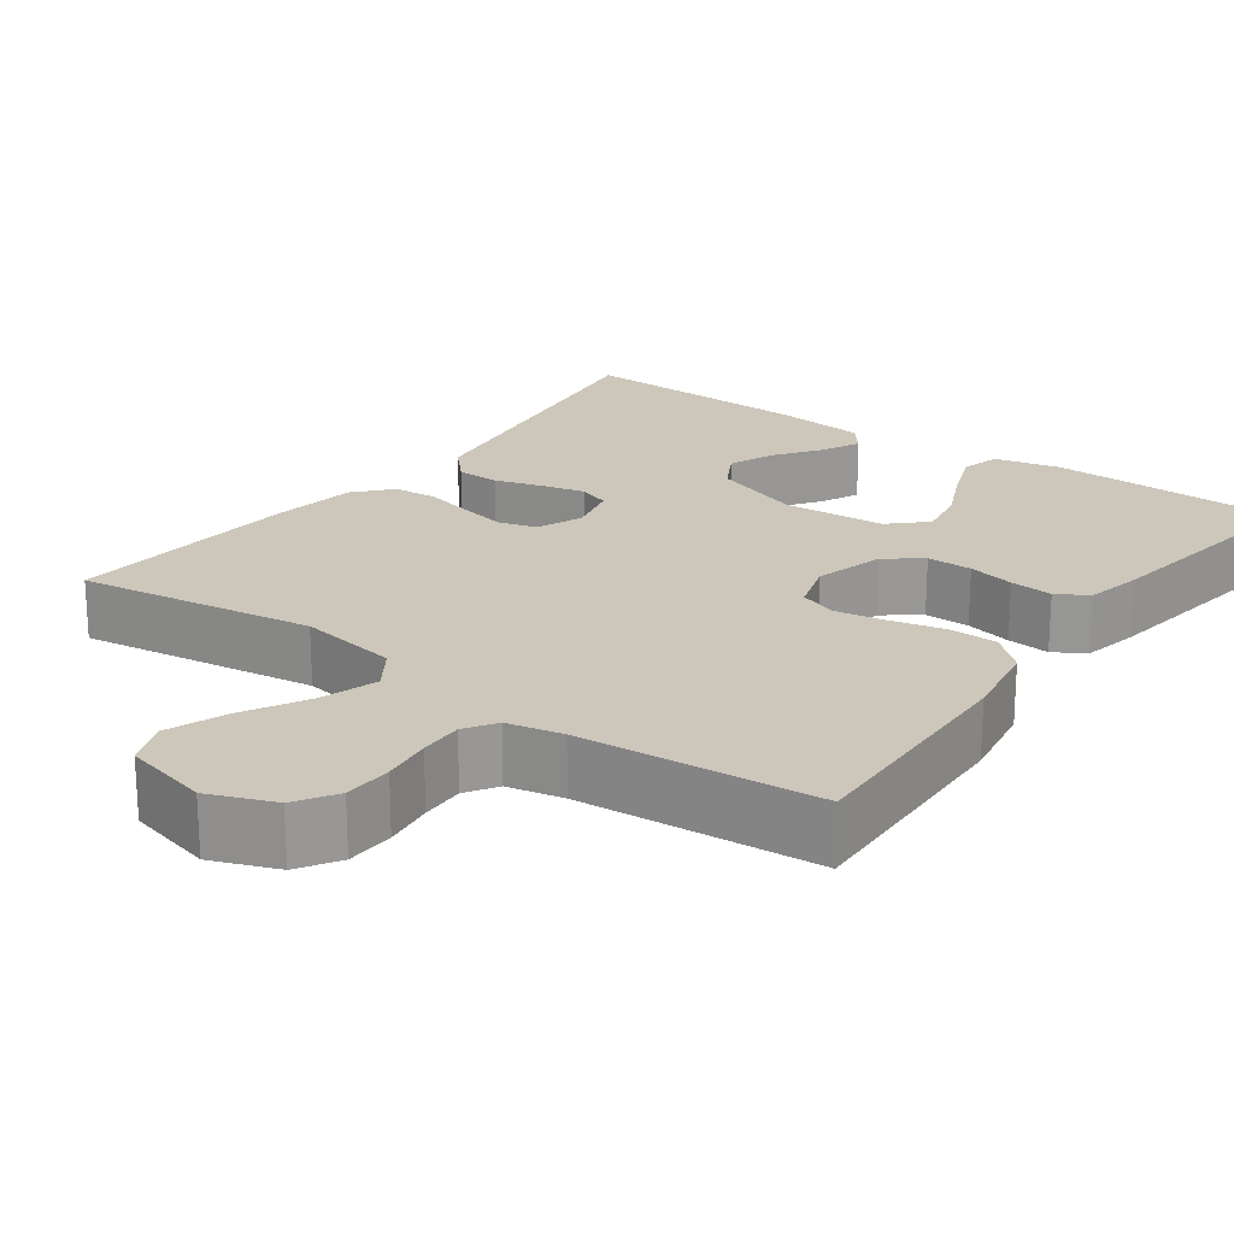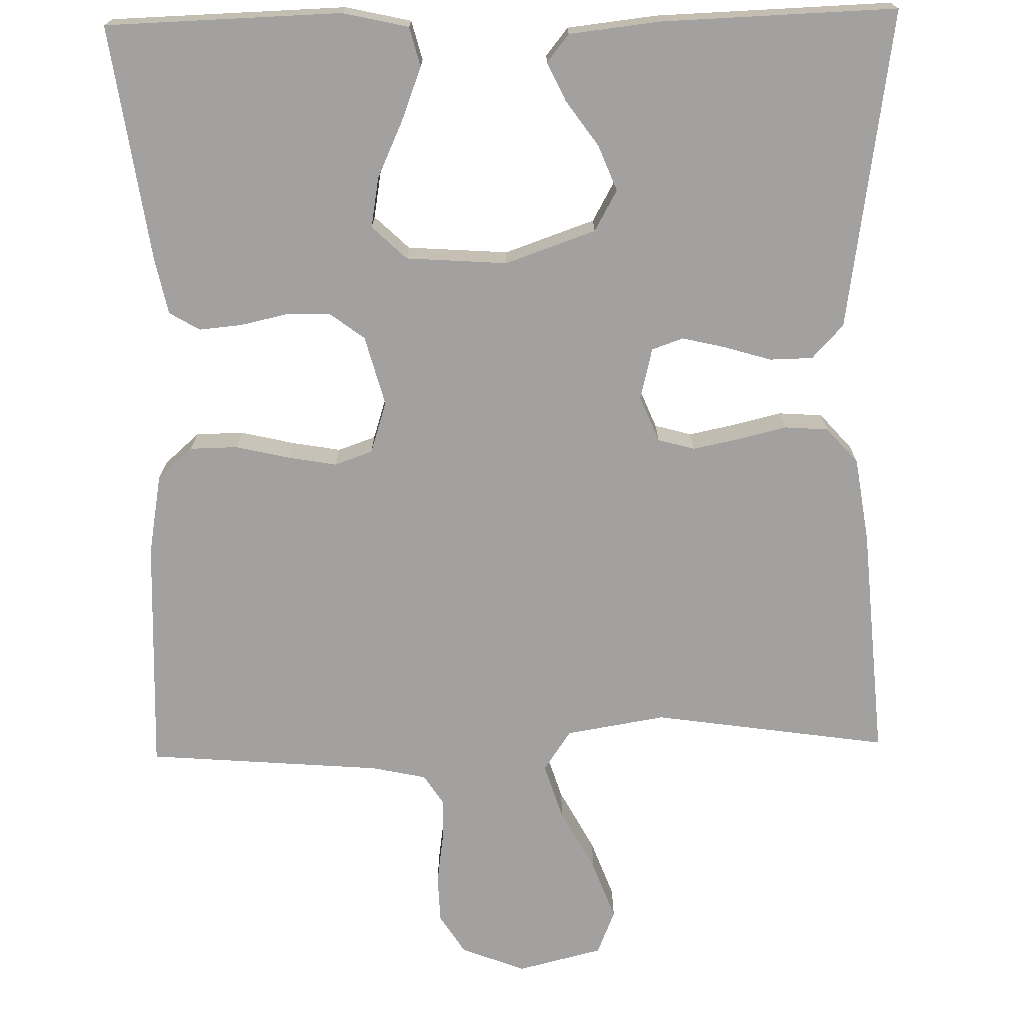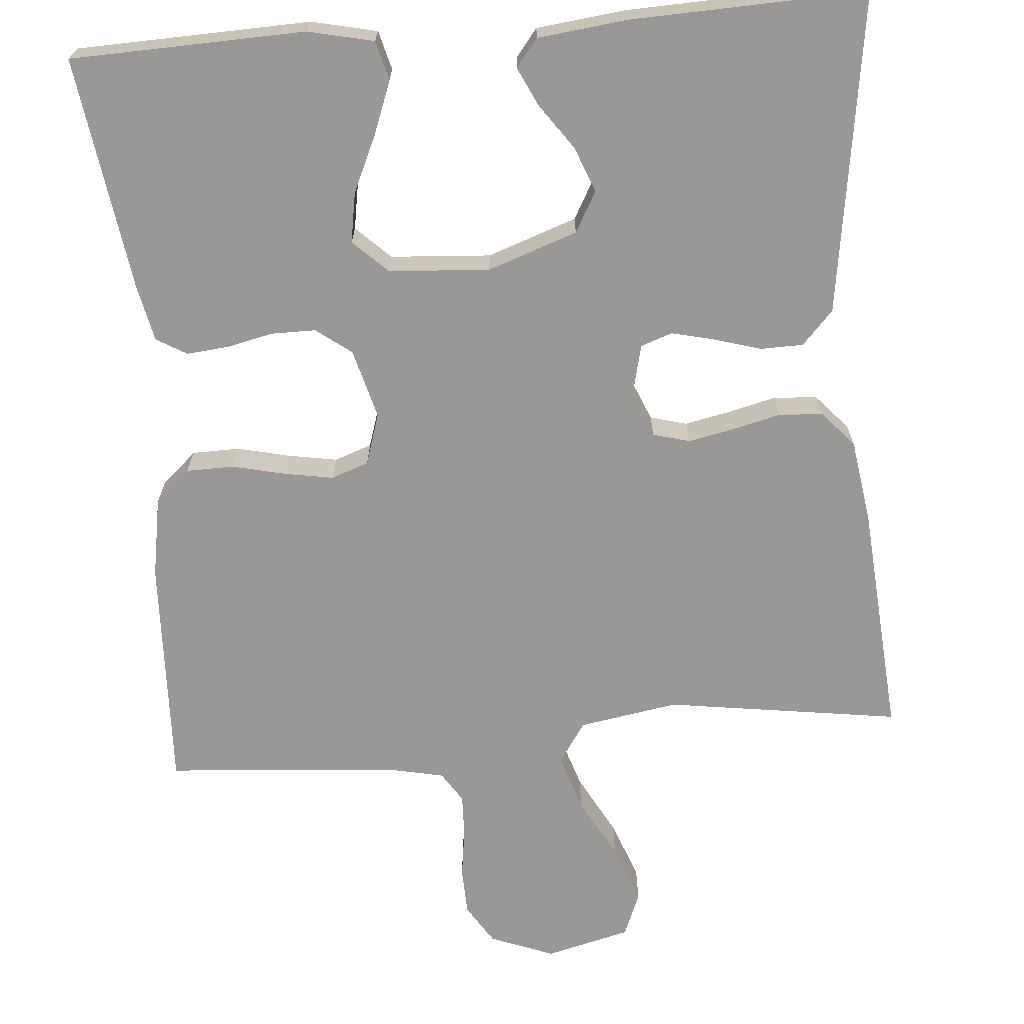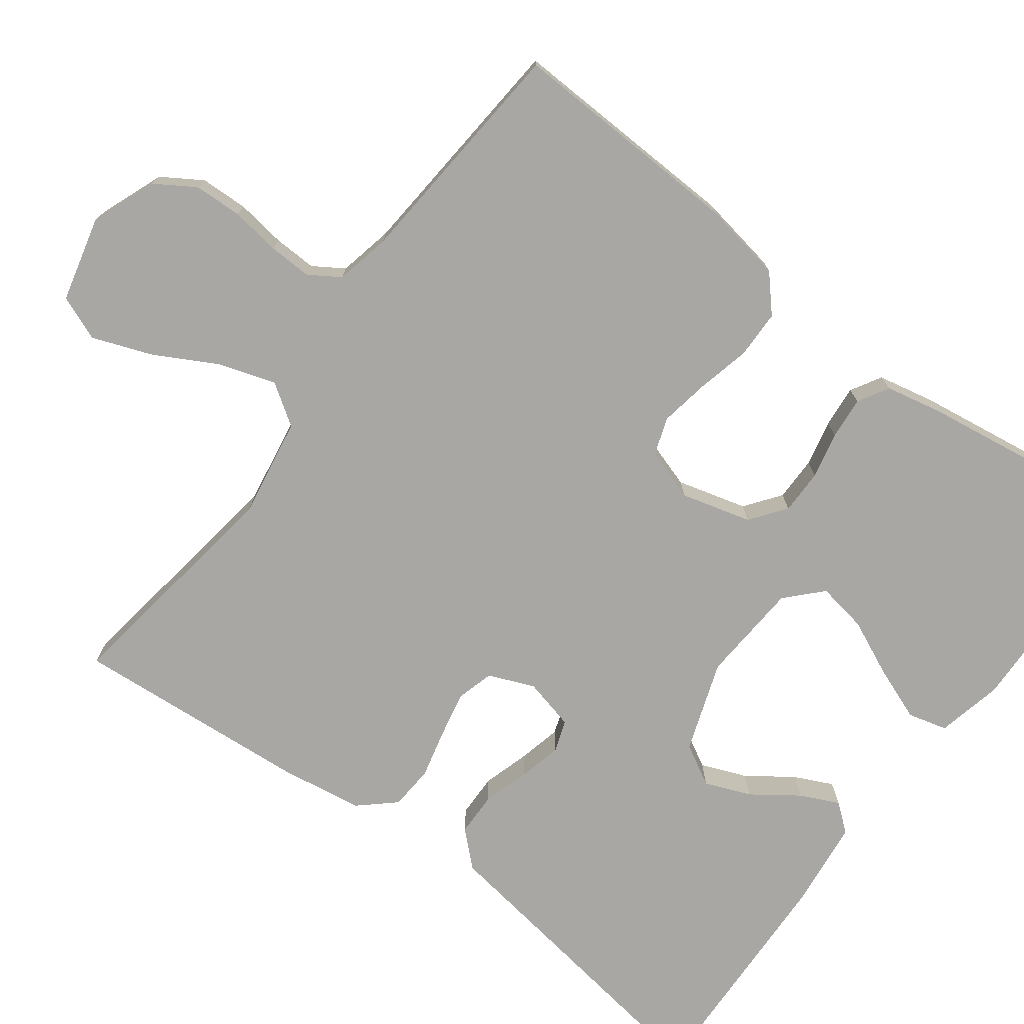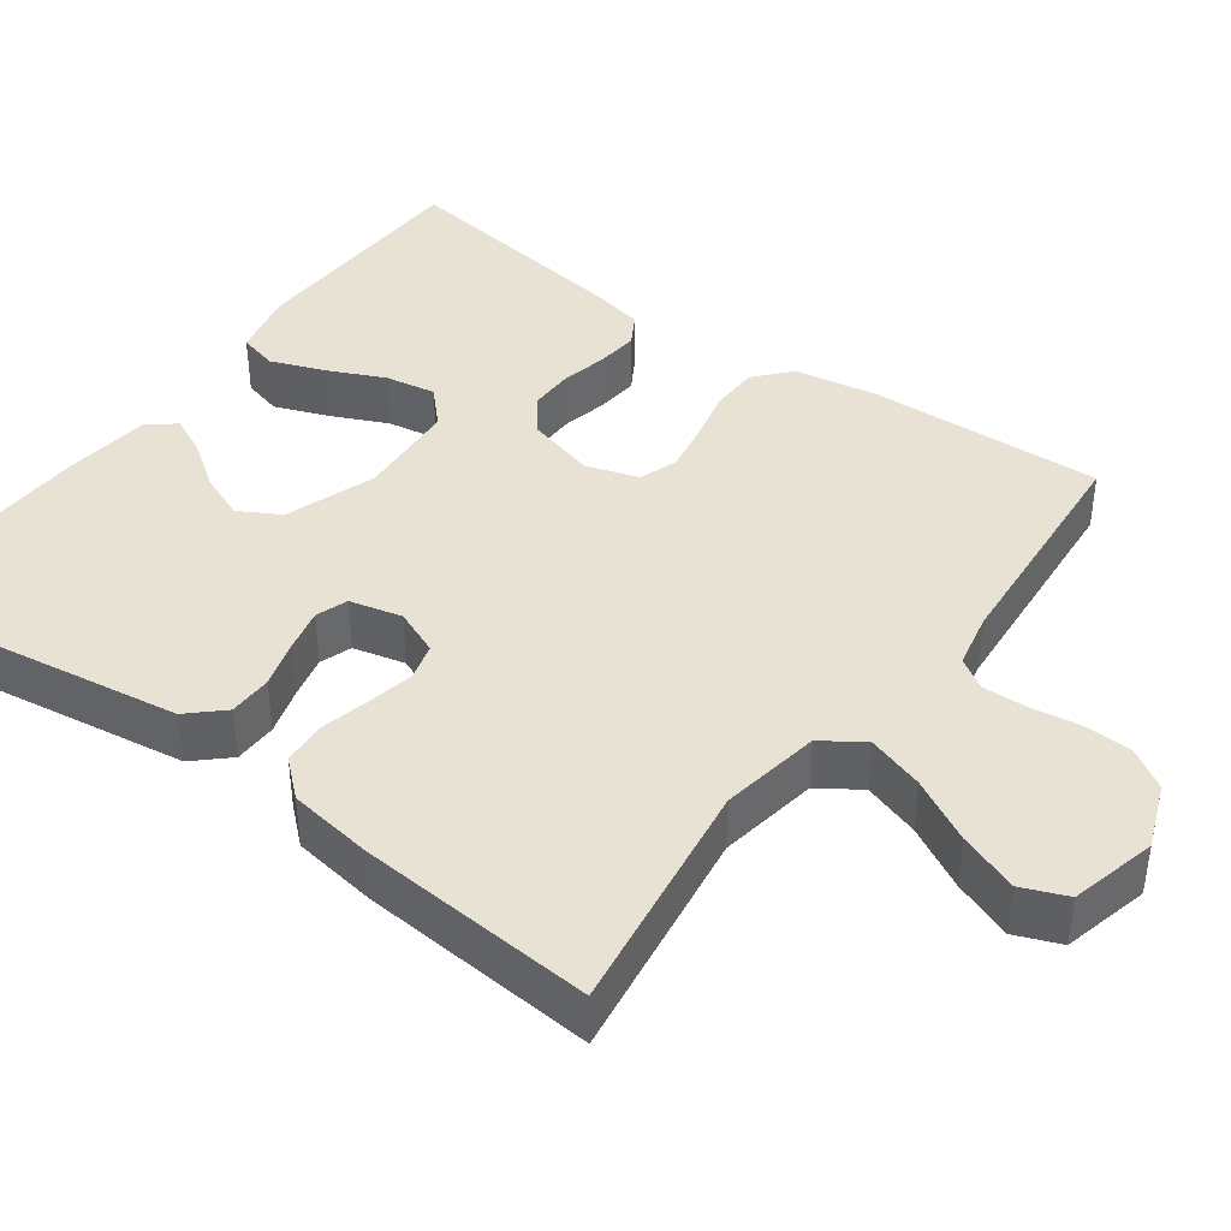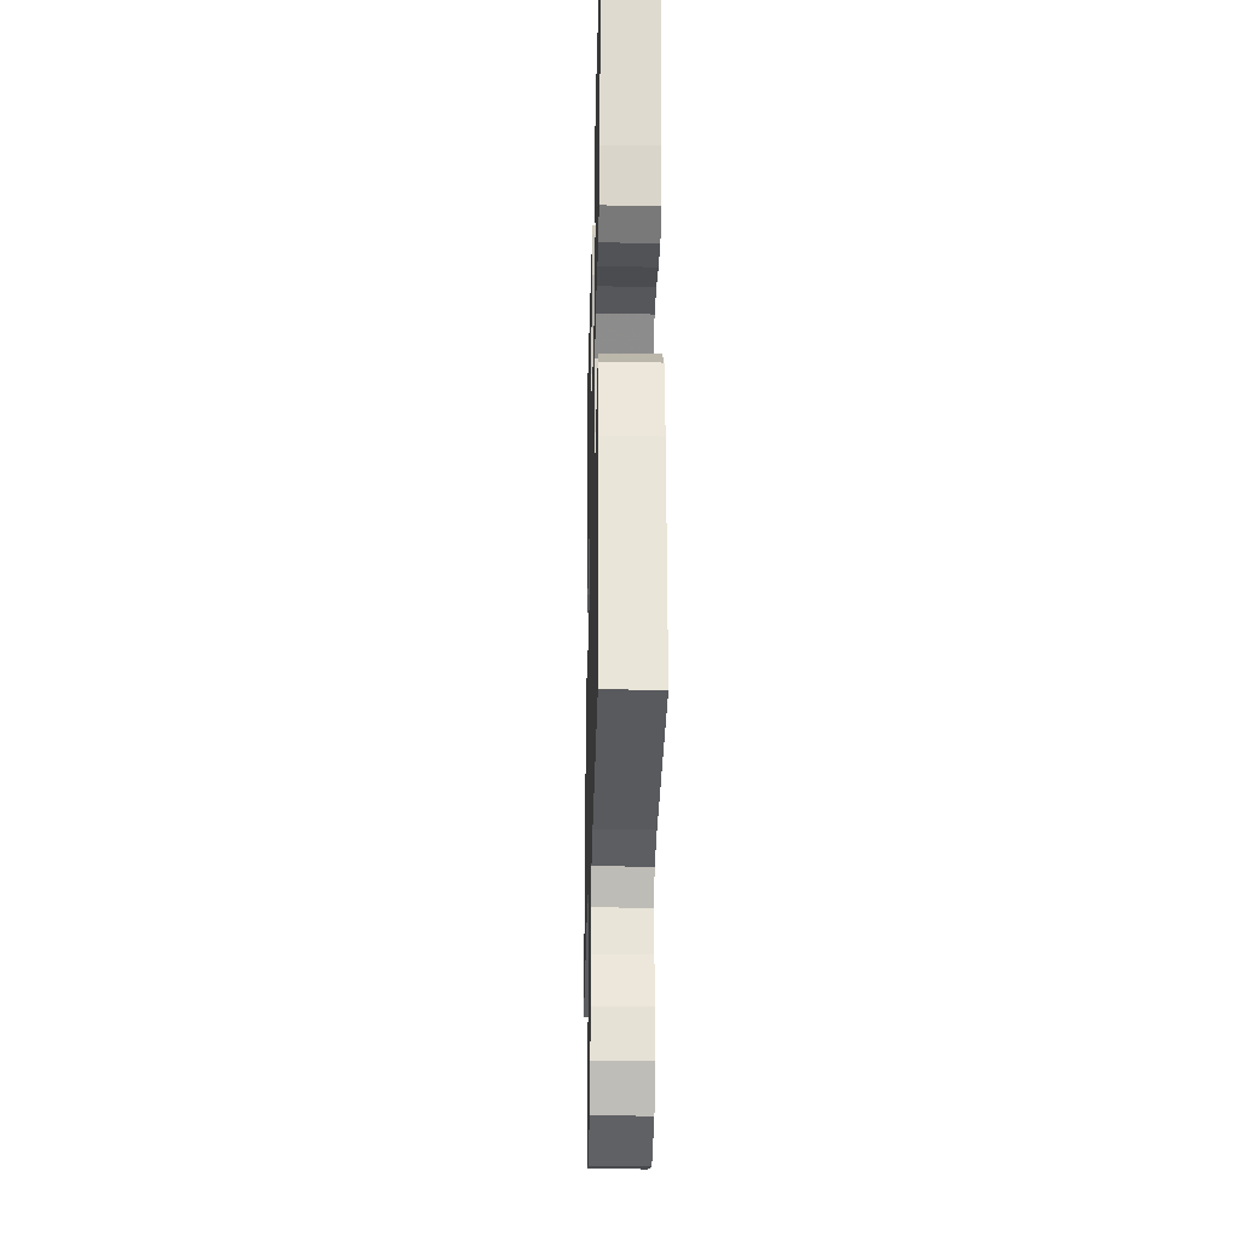
<metadata>
{"format":"obj","ext":"obj","renderer":"f3d","projection":"perspective","resolution":1024,"background":"white","views":[{"elev":21.4,"azim":-143.9,"up":"+Y"},{"elev":-72.2,"azim":1.2,"up":"+Y"},{"elev":-68.6,"azim":4.8,"up":"+Y"},{"elev":-74.8,"azim":-126.7,"up":"+Y"},{"elev":40.8,"azim":126.2,"up":"+Y"},{"elev":-27.2,"azim":-91.5,"up":"+Z"}]}
</metadata>
<code>
v -0.5 0.07 0.5
v -0.2 0.07 0.509
v -0.116 0.07 0.49
v -0.103 0.07 0.44
v -0.129 0.07 0.372
v -0.162 0.07 0.3
v -0.173 0.07 0.236
v -0.129 0.07 0.194
v 0 0.07 0.185
v 0.115 0.07 0.225
v 0.144 0.07 0.277
v 0.121 0.07 0.335
v 0.08 0.07 0.393
v 0.057 0.07 0.442
v 0.085 0.07 0.477
v 0.2 0.07 0.49
v 0.5 0.07 0.5
v 0.455 0.07 0.2
v 0.439 0.07 0.093
v 0.399 0.07 0.05
v 0.344 0.07 0.049
v 0.284 0.07 0.067
v 0.229 0.07 0.08
v 0.189 0.07 0.066
v 0.173 0.07 0
v 0.197 0.07 -0.058
v 0.244 0.07 -0.071
v 0.303 0.07 -0.059
v 0.365 0.07 -0.044
v 0.421 0.07 -0.048
v 0.461 0.07 -0.093
v 0.477 0.07 -0.2
v 0.5 0.07 -0.5
v 0.2 0.07 -0.456
v 0.073 0.07 -0.477
v 0.038 0.07 -0.529
v 0.061 0.07 -0.601
v 0.104 0.07 -0.681
v 0.132 0.07 -0.756
v 0.109 0.07 -0.813
v 0 0.07 -0.84
v -0.082 0.07 -0.808
v -0.114 0.07 -0.757
v -0.116 0.07 -0.696
v -0.107 0.07 -0.633
v -0.105 0.07 -0.578
v -0.13 0.07 -0.539
v -0.2 0.07 -0.524
v -0.5 0.07 -0.5
v -0.488 0.07 -0.2
v -0.47 0.07 -0.097
v -0.425 0.07 -0.057
v -0.364 0.07 -0.056
v -0.296 0.07 -0.072
v -0.233 0.07 -0.083
v -0.185 0.07 -0.066
v -0.164 0.07 0
v -0.188 0.07 0.089
v -0.233 0.07 0.123
v -0.29 0.07 0.123
v -0.349 0.07 0.11
v -0.403 0.07 0.105
v -0.442 0.07 0.128
v -0.457 0.07 0.2
v -0.5 0 0.5
v -0.2 0 0.509
v -0.116 0 0.49
v -0.103 0 0.44
v -0.129 0 0.372
v -0.162 0 0.3
v -0.173 0 0.236
v -0.129 0 0.194
v 0 0 0.185
v 0.115 0 0.225
v 0.144 0 0.277
v 0.121 0 0.335
v 0.08 0 0.393
v 0.057 0 0.442
v 0.085 0 0.477
v 0.2 0 0.49
v 0.5 0 0.5
v 0.455 0 0.2
v 0.439 0 0.093
v 0.399 0 0.05
v 0.344 0 0.049
v 0.284 0 0.067
v 0.229 0 0.08
v 0.189 0 0.066
v 0.173 0 0
v 0.197 0 -0.058
v 0.244 0 -0.071
v 0.303 0 -0.059
v 0.365 0 -0.044
v 0.421 0 -0.048
v 0.461 0 -0.093
v 0.477 0 -0.2
v 0.5 0 -0.5
v 0.2 0 -0.456
v 0.073 0 -0.477
v 0.038 0 -0.529
v 0.061 0 -0.601
v 0.104 0 -0.681
v 0.132 0 -0.756
v 0.109 0 -0.813
v 0 0 -0.84
v -0.082 0 -0.808
v -0.114 0 -0.757
v -0.116 0 -0.696
v -0.107 0 -0.633
v -0.105 0 -0.578
v -0.13 0 -0.539
v -0.2 0 -0.524
v -0.5 0 -0.5
v -0.488 0 -0.2
v -0.47 0 -0.097
v -0.425 0 -0.057
v -0.364 0 -0.056
v -0.296 0 -0.072
v -0.233 0 -0.083
v -0.185 0 -0.066
v -0.164 0 0
v -0.188 0 0.089
v -0.233 0 0.123
v -0.29 0 0.123
v -0.349 0 0.11
v -0.403 0 0.105
v -0.442 0 0.128
v -0.457 0 0.2
f 60 61 62 63
f 59 60 63 64
f 51 52 53 54
f 51 54 55
f 48 49 50 51
f 47 48 51 55
f 46 47 55 56
f 42 43 44 45
f 42 45 46
f 41 42 46
f 37 38 39 40
f 36 37 40 41
f 31 32 33 34
f 31 34 35
f 28 29 30 31
f 27 28 31 35
f 26 27 35 36
f 19 20 21 22
f 18 19 22 23
f 17 18 23 24
f 12 13 14 15
f 11 12 15 16
f 3 4 5 6
f 1 2 3 6
f 59 64 1 6
f 41 46 56 57
f 36 41 57
f 25 26 36 57
f 24 25 57 58
f 11 16 17 24
f 10 11 24
f 9 10 24 58
f 8 9 58 59
f 59 6 7
f 7 8 59
f 127 126 125 124
f 128 127 124 123
f 118 117 116 115
f 119 118 115
f 115 114 113 112
f 119 115 112 111
f 120 119 111 110
f 109 108 107 106
f 110 109 106
f 110 106 105
f 104 103 102 101
f 105 104 101 100
f 98 97 96 95
f 99 98 95
f 95 94 93 92
f 99 95 92 91
f 100 99 91 90
f 86 85 84 83
f 87 86 83 82
f 88 87 82 81
f 79 78 77 76
f 80 79 76 75
f 70 69 68 67
f 70 67 66 65
f 70 65 128 123
f 121 120 110 105
f 121 105 100
f 121 100 90 89
f 122 121 89 88
f 88 81 80 75
f 88 75 74
f 122 88 74 73
f 123 122 73 72
f 71 70 123
f 123 72 71
f 1 65 66 2
f 2 66 67 3
f 3 67 68 4
f 4 68 69 5
f 5 69 70 6
f 6 70 71 7
f 7 71 72 8
f 8 72 73 9
f 9 73 74 10
f 10 74 75 11
f 11 75 76 12
f 12 76 77 13
f 13 77 78 14
f 14 78 79 15
f 15 79 80 16
f 16 80 81 17
f 17 81 82 18
f 18 82 83 19
f 19 83 84 20
f 20 84 85 21
f 21 85 86 22
f 22 86 87 23
f 23 87 88 24
f 24 88 89 25
f 25 89 90 26
f 26 90 91 27
f 27 91 92 28
f 28 92 93 29
f 29 93 94 30
f 30 94 95 31
f 31 95 96 32
f 32 96 97 33
f 33 97 98 34
f 34 98 99 35
f 35 99 100 36
f 36 100 101 37
f 37 101 102 38
f 38 102 103 39
f 39 103 104 40
f 40 104 105 41
f 41 105 106 42
f 42 106 107 43
f 43 107 108 44
f 44 108 109 45
f 45 109 110 46
f 46 110 111 47
f 47 111 112 48
f 48 112 113 49
f 49 113 114 50
f 50 114 115 51
f 51 115 116 52
f 52 116 117 53
f 53 117 118 54
f 54 118 119 55
f 55 119 120 56
f 56 120 121 57
f 57 121 122 58
f 58 122 123 59
f 59 123 124 60
f 60 124 125 61
f 61 125 126 62
f 62 126 127 63
f 63 127 128 64
f 64 128 65 1

</code>
